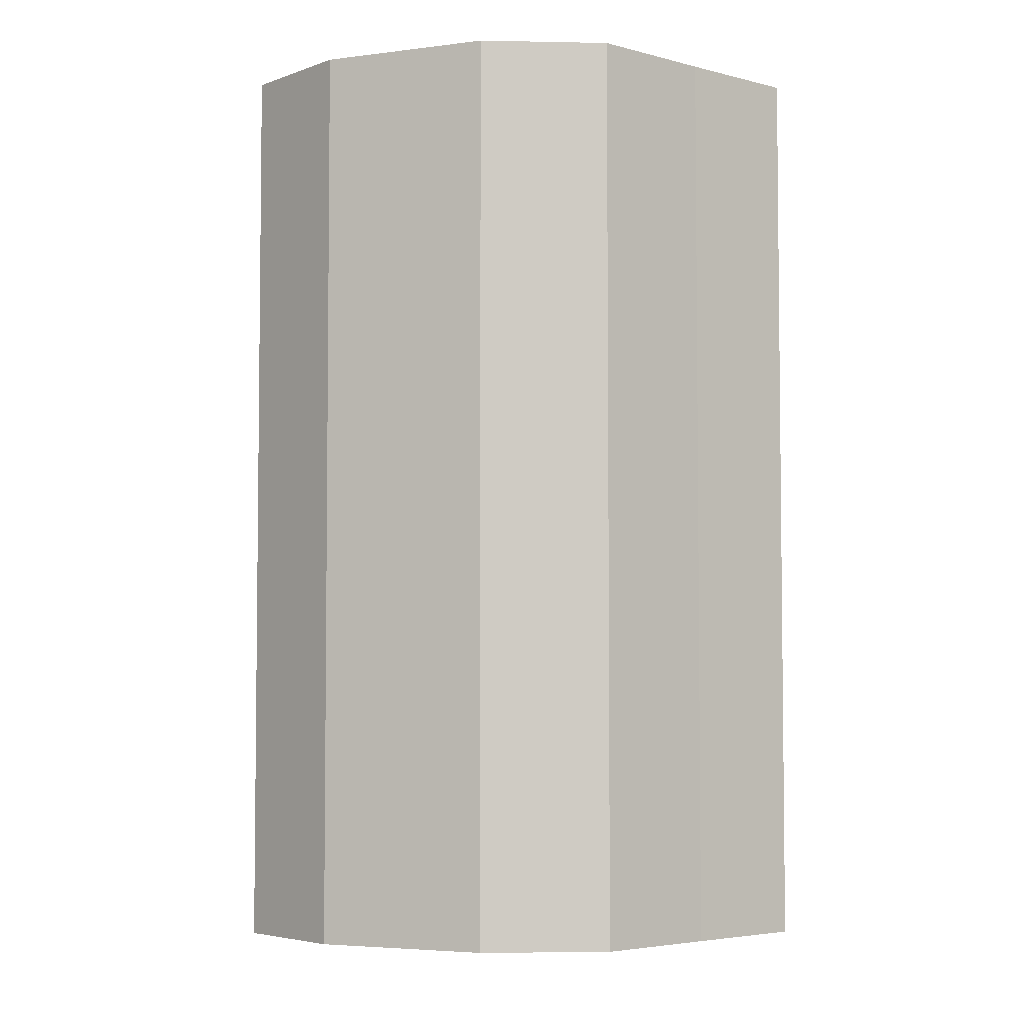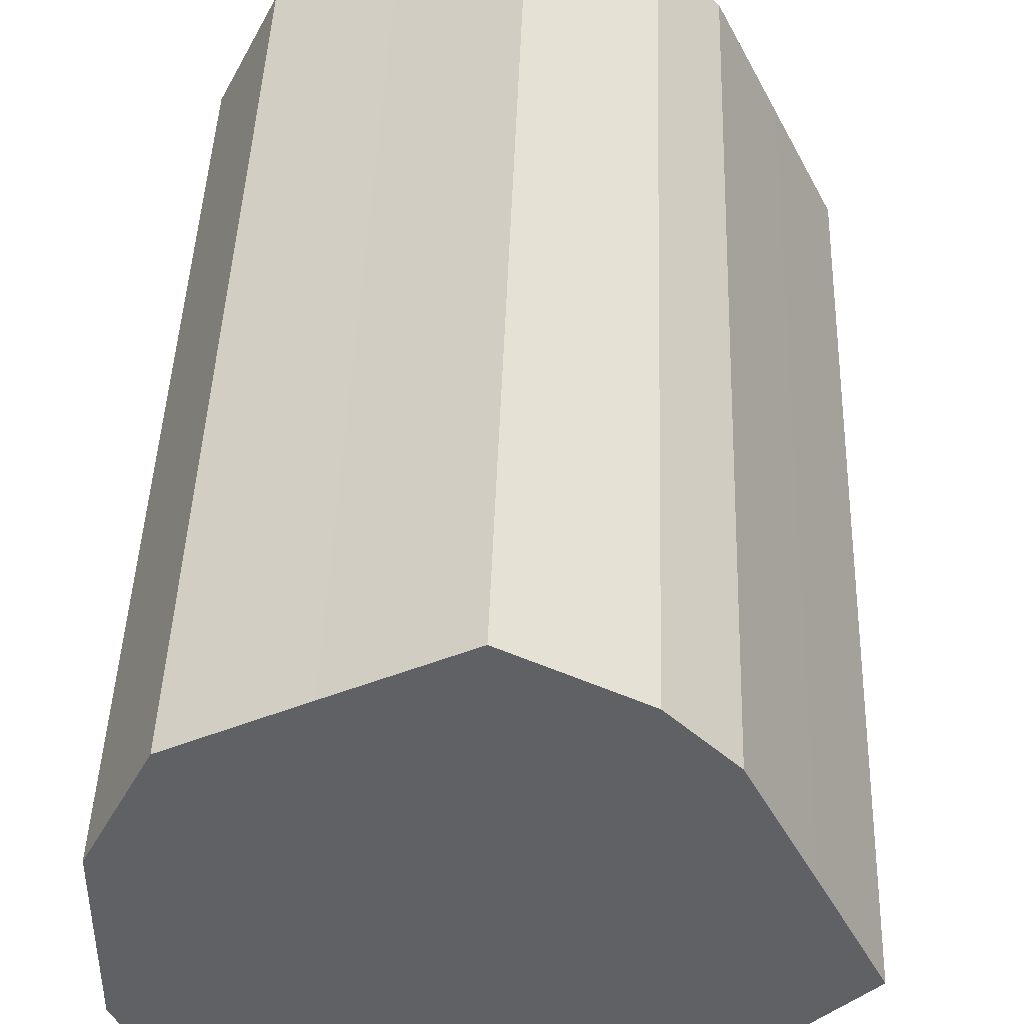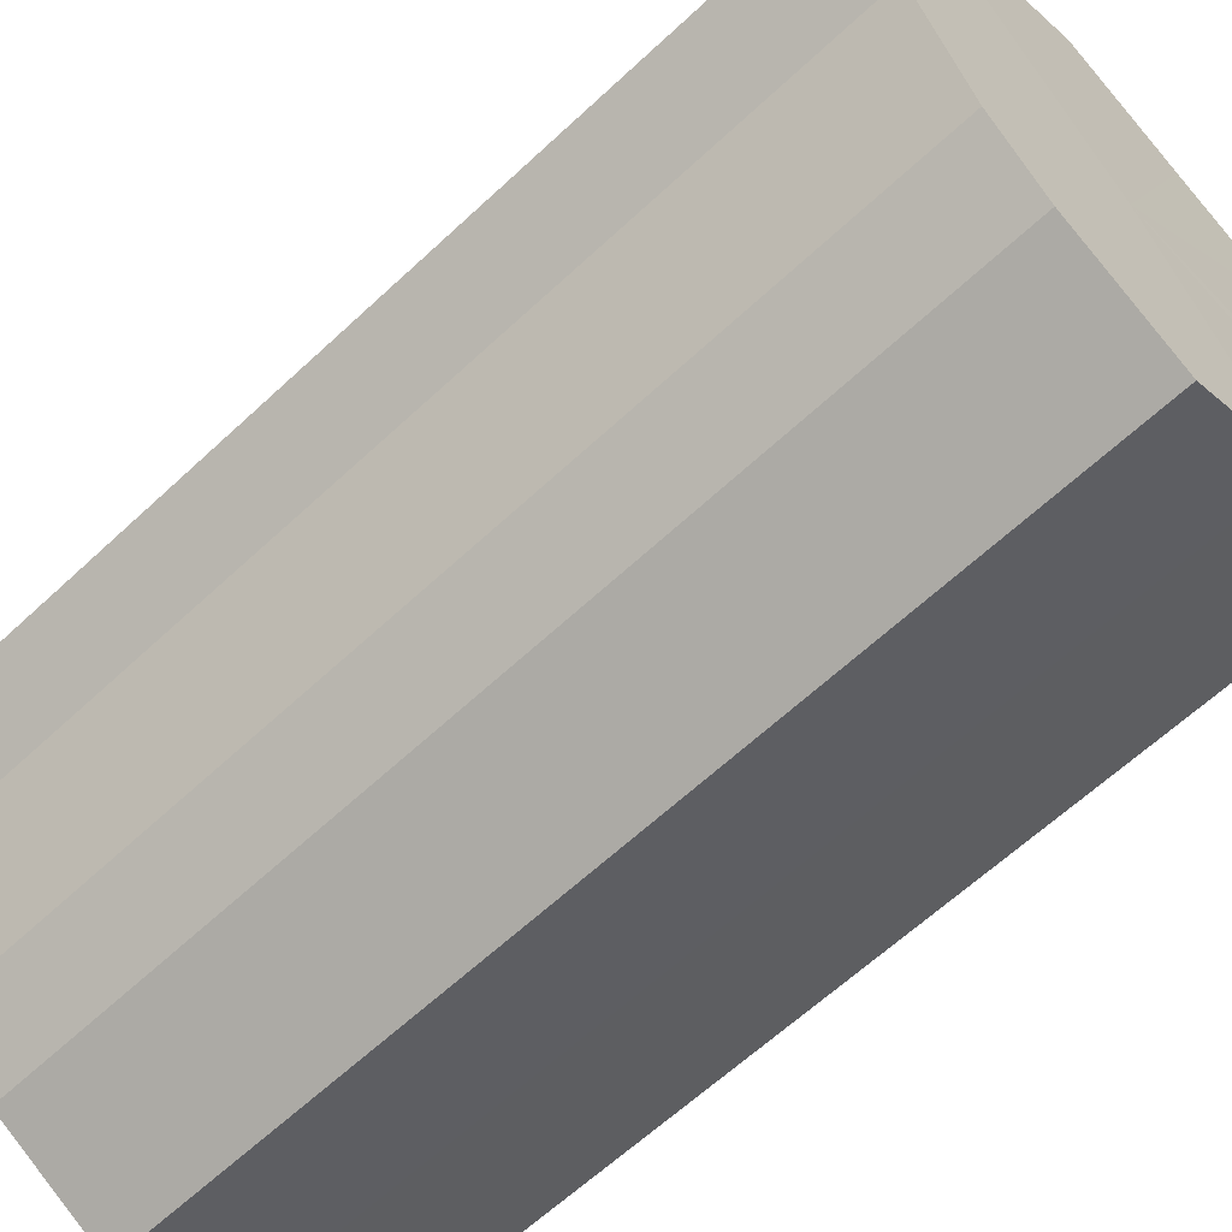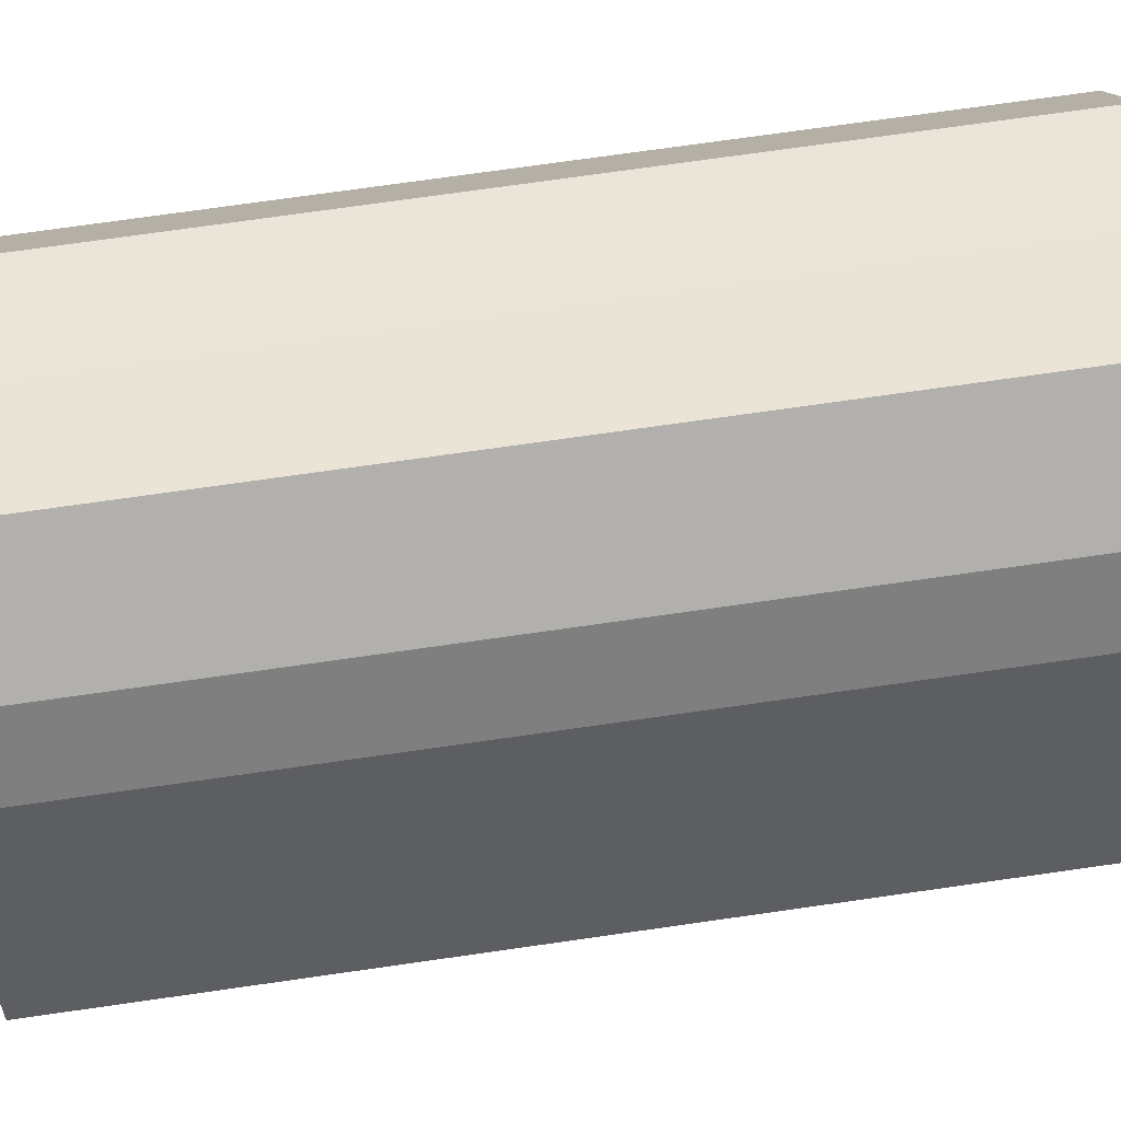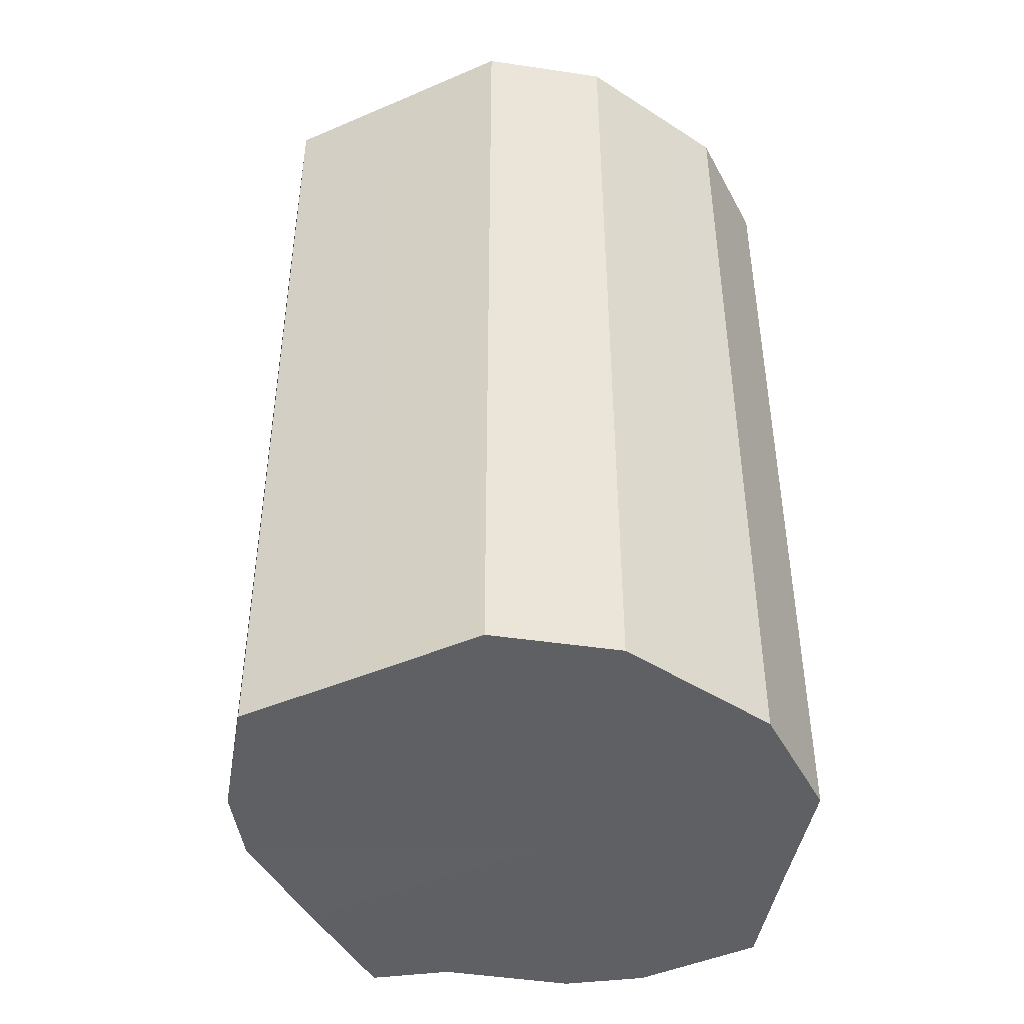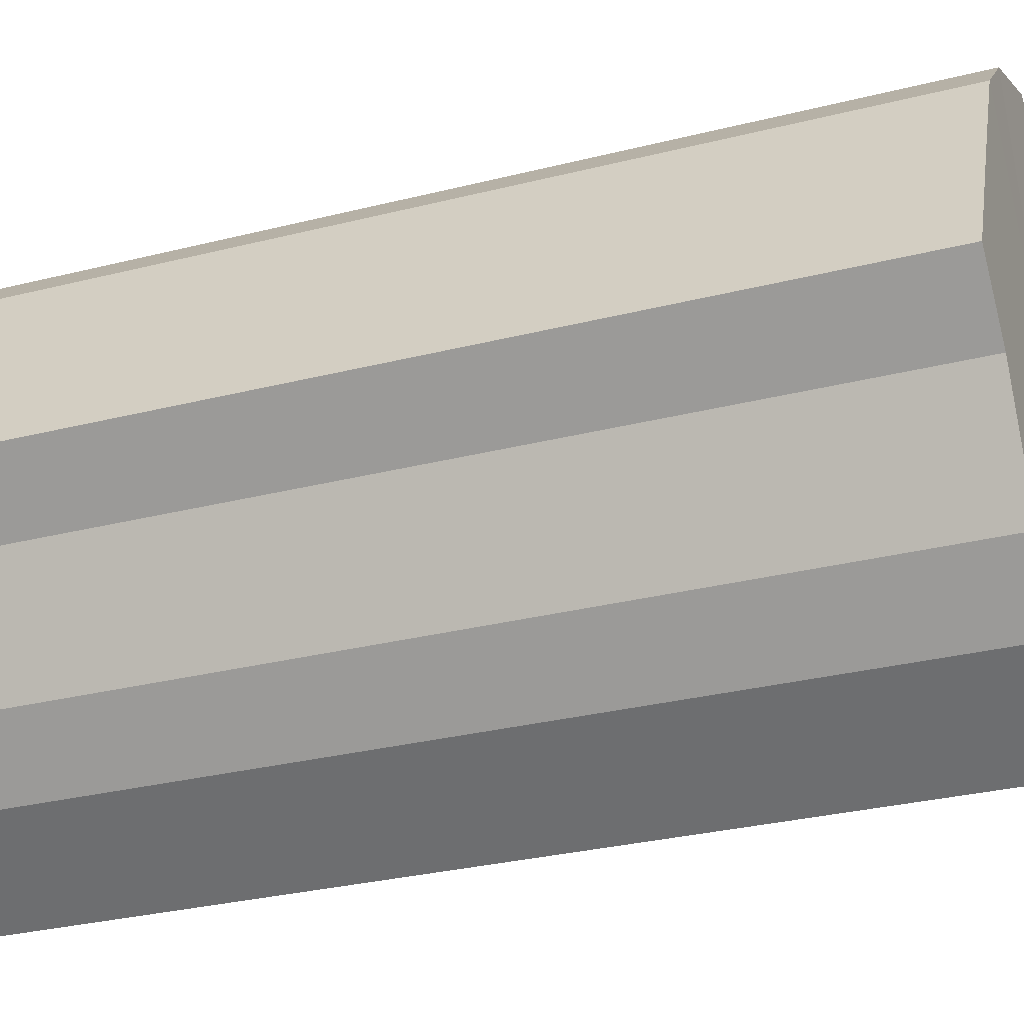
<metadata>
{"format":"obj","ext":"obj","renderer":"f3d","projection":"perspective","resolution":1024,"background":"white","views":[{"elev":-4.4,"azim":-67.2,"up":"+Z"},{"elev":43.5,"azim":1.9,"up":"+Y"},{"elev":-62.9,"azim":133.4,"up":"+Y"},{"elev":75.4,"azim":81.9,"up":"+Y"},{"elev":-45.1,"azim":-126.7,"up":"+Z"},{"elev":-30.1,"azim":110.2,"up":"+Y"}]}
</metadata>
<code>
o 16430
v 2249 1880 14.08
v 2249 1880 14.08
v 2249 1880 14.24
v 2249 1880 14.08
v 2249 1880 14.24
v 2249 1880 14.08
v 2249 1880 14.24
v 2249 1880 14.08
v 2249 1880 14.24
v 2249 1880 14.08
v 2249 1880 14.24
v 2249 1880 14.08
v 2249 1880 14.24
v 2249 1880 14.08
v 2249 1880 14.24
v 2249 1880 14.08
v 2249 1880 14.24
v 2249 1880 14.08
v 2249 1880 14.24
v 2249 1880 14.08
v 2249 1880 14.24
v 2249 1880 14.08
v 2249 1880 14.24
v 2249 1880 14.08
v 2249 1880 14.24
v 2249 1880 14.08
v 2249 1880 14.24
v 2249 1880 14.08
v 2249 1880 14.24
v 2249 1880 14.08
v 2249 1880 14.24
v 2249 1880 14.24
v 2249 1880 14.24
v 2249 1880 14.08
v 2249 1880 14.24
v 2249 1880 14.08
v 2249 1880 14.24
v 2249 1880 14.24
v 2249 1880 14.08
v 2249 1880 14.24
v 2249 1880 14.08
v 2249 1880 14.08
v 2249 1880 14.24
v 2249 1880 14.24
v 2249 1880 14.08
v 2249 1880 14.24
v 2249 1880 14.08
v 2249 1880 14.08
v 2249 1880 14.24
v 2249 1880 14.24
v 2249 1880 14.08
v 2249 1880 14.24
v 2249 1880 14.08
v 2249 1880 14.08
v 2249 1880 14.24
v 2249 1880 14.24
v 2249 1880 14.08
v 2249 1880 14.24
v 2249 1880 14.08
v 2249 1880 14.08
v 2249 1880 14.24
v 2249 1880 14.24
v 2249 1880 14.08
v 2249 1880 14.08
v 2249 1880 14.08
v 2249 1880 14.08
v 2249 1880 14.08
v 2249 1880 14.08
v 2249 1880 14.08
v 2249 1880 14.08
v 2249 1880 14.08
v 2249 1880 14.08
v 2249 1880 14.08
v 2249 1880 14.08
v 2249 1880 14.08
v 2249 1880 14.08
v 2249 1880 14.08
v 2249 1880 14.08
v 2249 1880 14.08
v 2249 1880 14.08
v 2249 1880 14.08
v 2249 1880 14.24
v 2249 1880 14.24
v 2249 1880 14.24
v 2249 1880 14.24
v 2249 1880 14.24
v 2249 1880 14.24
v 2249 1880 14.24
v 2249 1880 14.24
v 2249 1880 14.24
v 2249 1880 14.24
v 2249 1880 14.24
v 2249 1880 14.24
v 2249 1880 14.24
v 2249 1880 14.24
v 2249 1880 14.24
v 2249 1880 14.24
v 2249 1880 14.24
f 1 2 3
f 2 4 5
f 6 1 7
f 4 8 9
f 10 6 11
f 8 12 13
f 14 10 15
f 12 16 17
f 18 14 19
f 16 20 21
f 22 18 23
f 20 24 25
f 26 22 27
f 24 28 29
f 30 26 31
f 28 30 32
f 33 34 35
f 35 36 37
f 38 39 33
f 40 41 38
f 37 42 43
f 44 45 40
f 46 47 44
f 43 48 49
f 50 51 46
f 52 53 50
f 49 54 55
f 56 57 52
f 58 59 56
f 55 60 61
f 62 63 58
f 61 64 62
f 65 66 67
f 65 68 66
f 65 67 69
f 65 70 68
f 65 69 71
f 65 72 70
f 65 71 73
f 65 74 72
f 65 73 75
f 65 76 74
f 65 75 77
f 65 78 76
f 65 77 79
f 65 80 78
f 65 79 81
f 65 81 80
f 82 83 84
f 82 85 83
f 82 84 86
f 82 87 85
f 82 86 88
f 82 89 87
f 82 88 90
f 82 91 89
f 82 90 92
f 82 93 91
f 82 92 94
f 82 95 93
f 82 94 96
f 82 97 95
f 82 96 98
f 82 98 97

</code>
